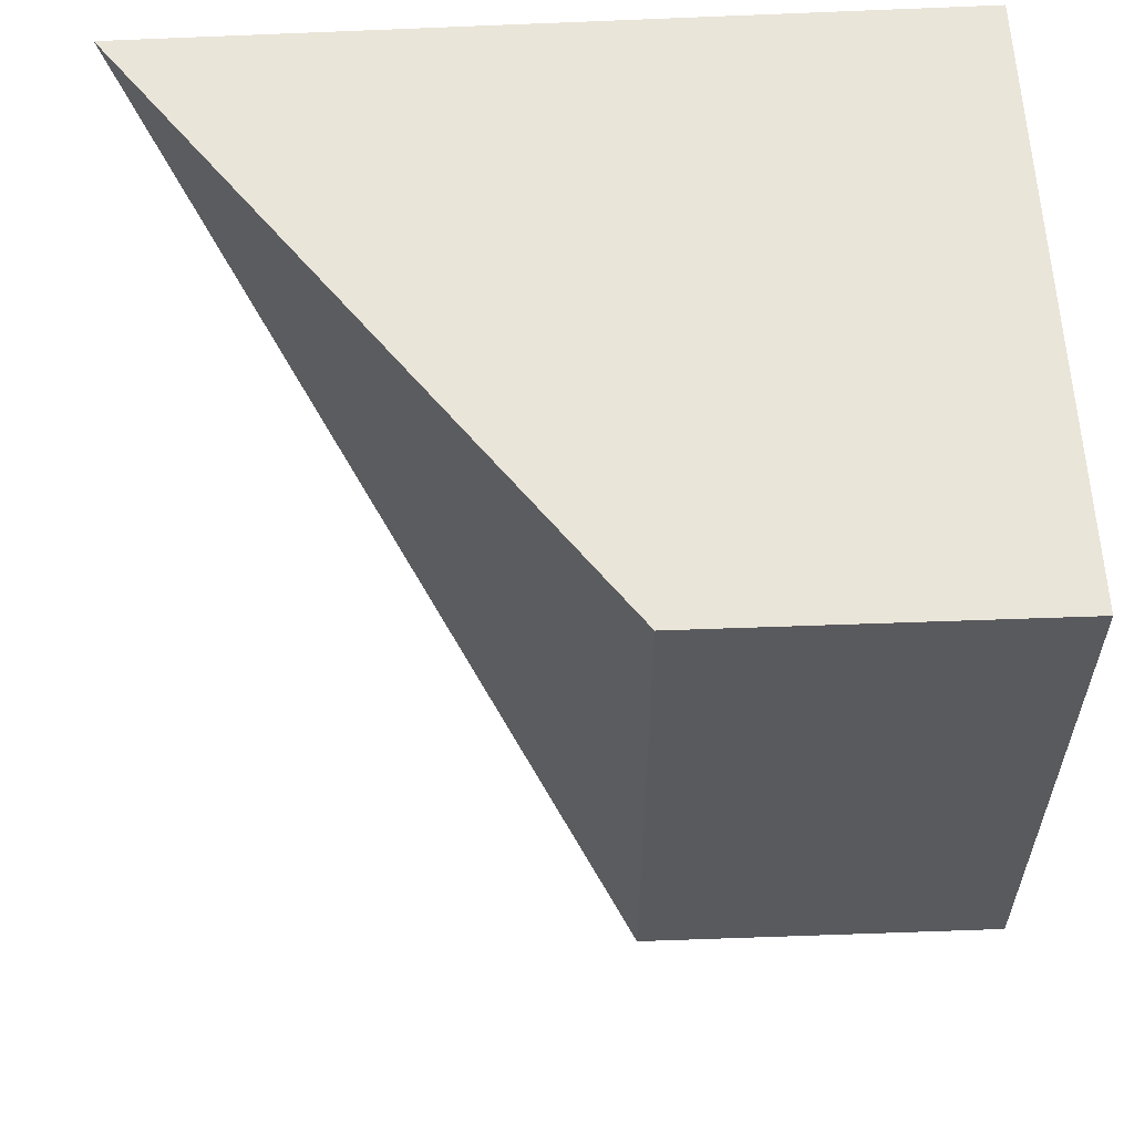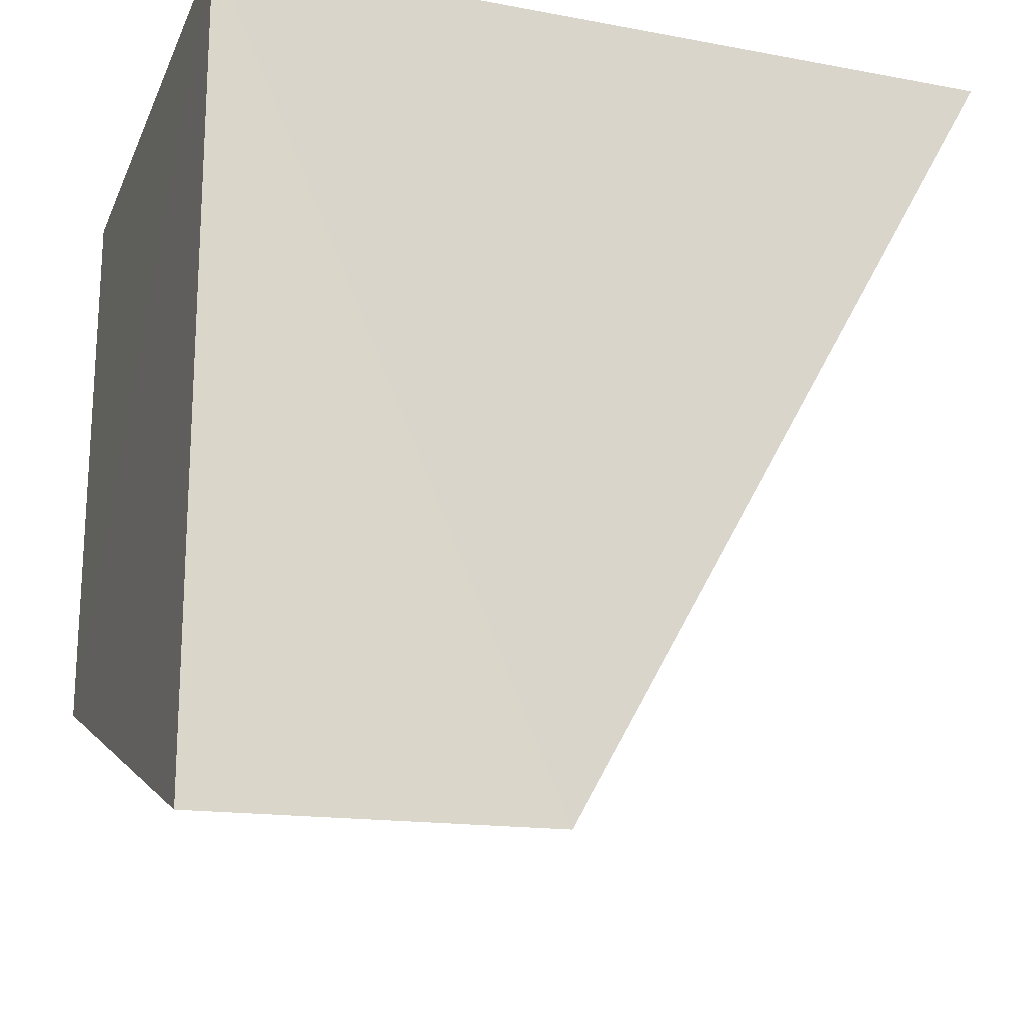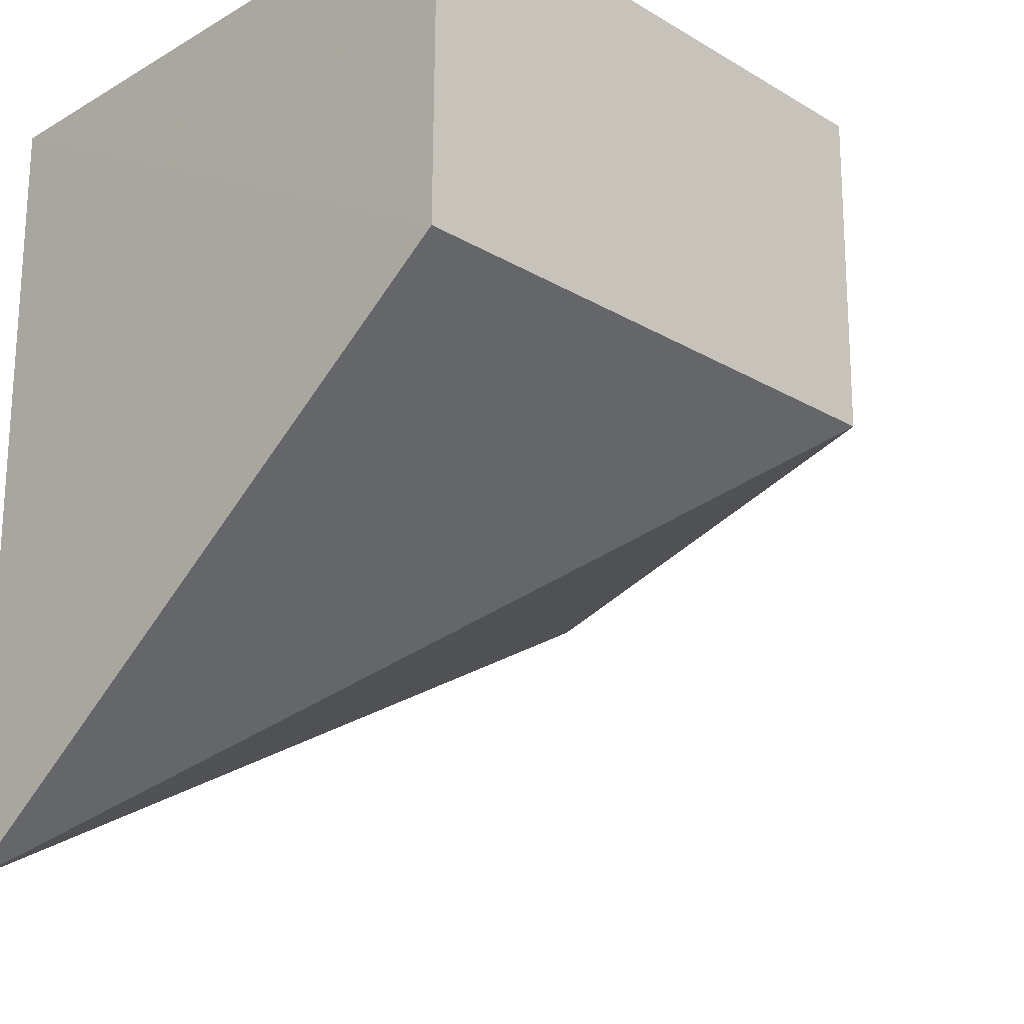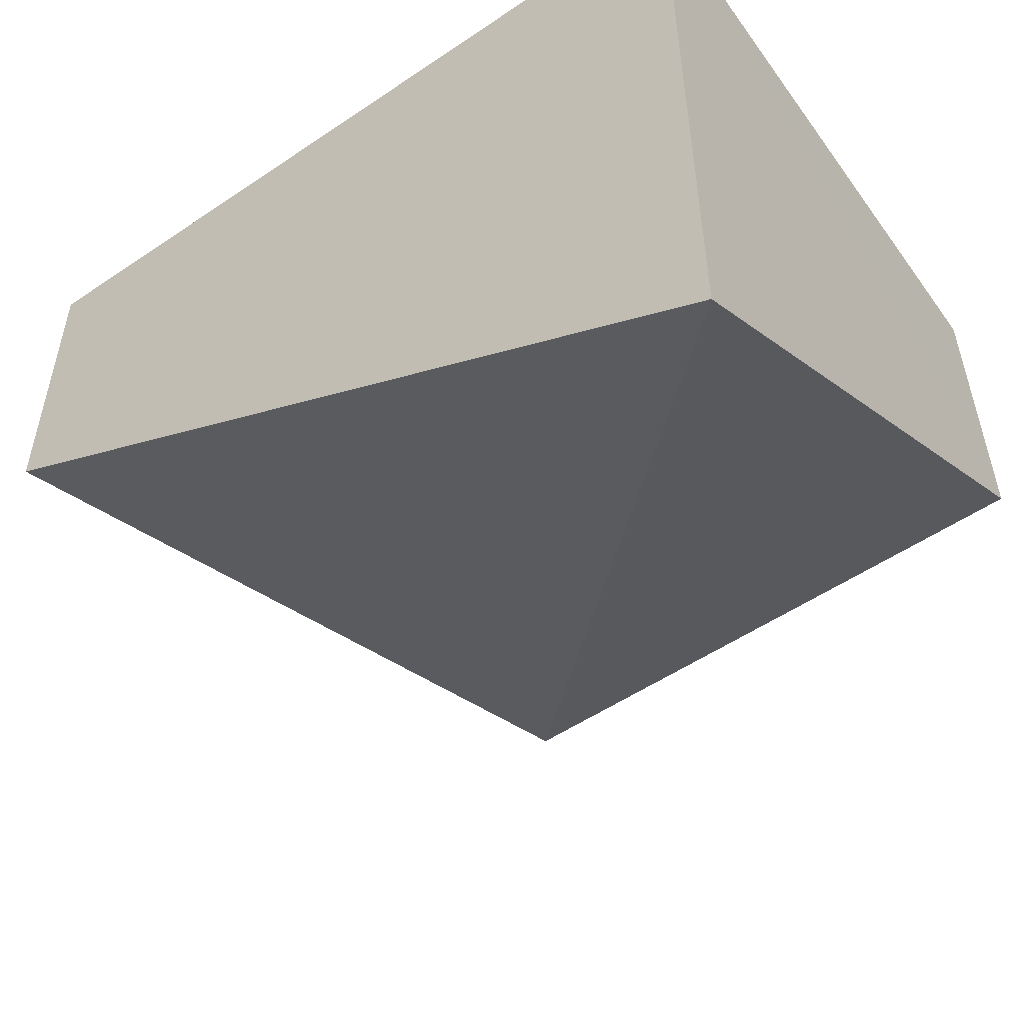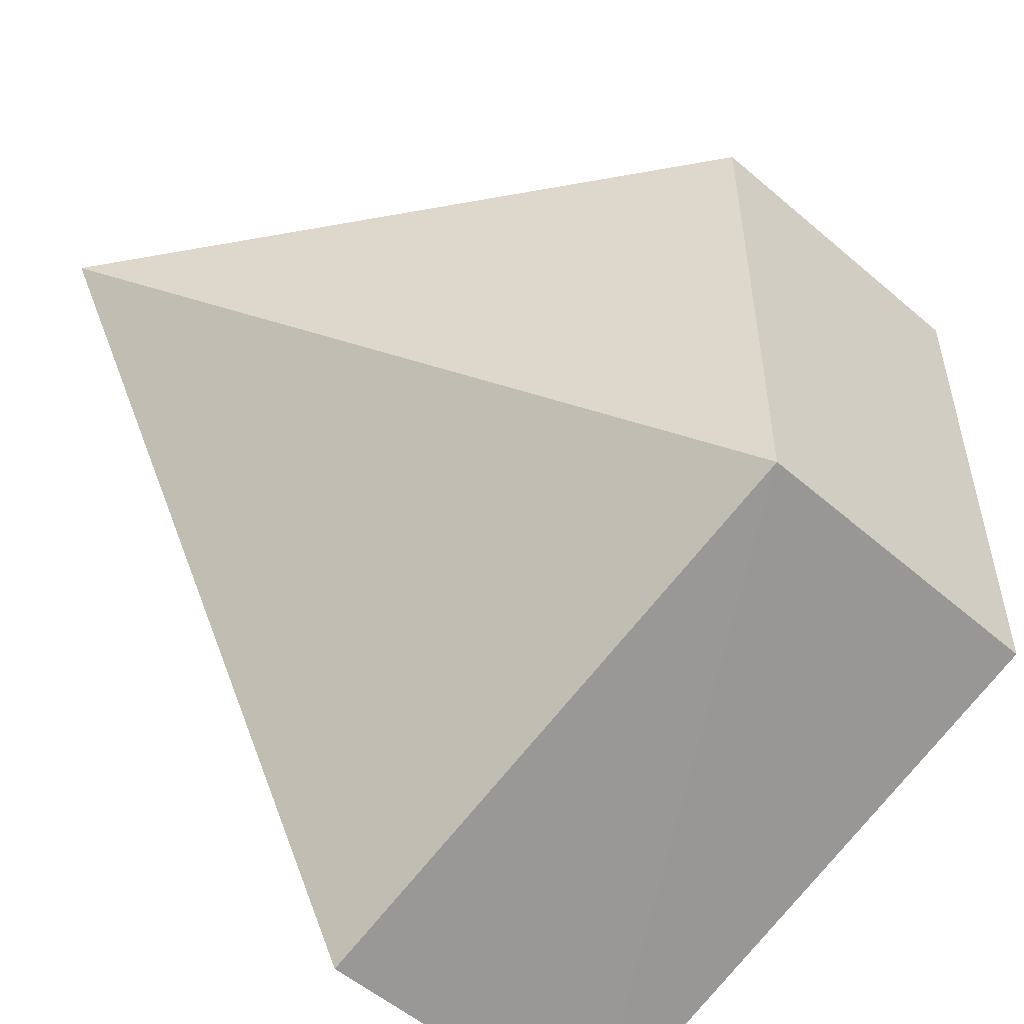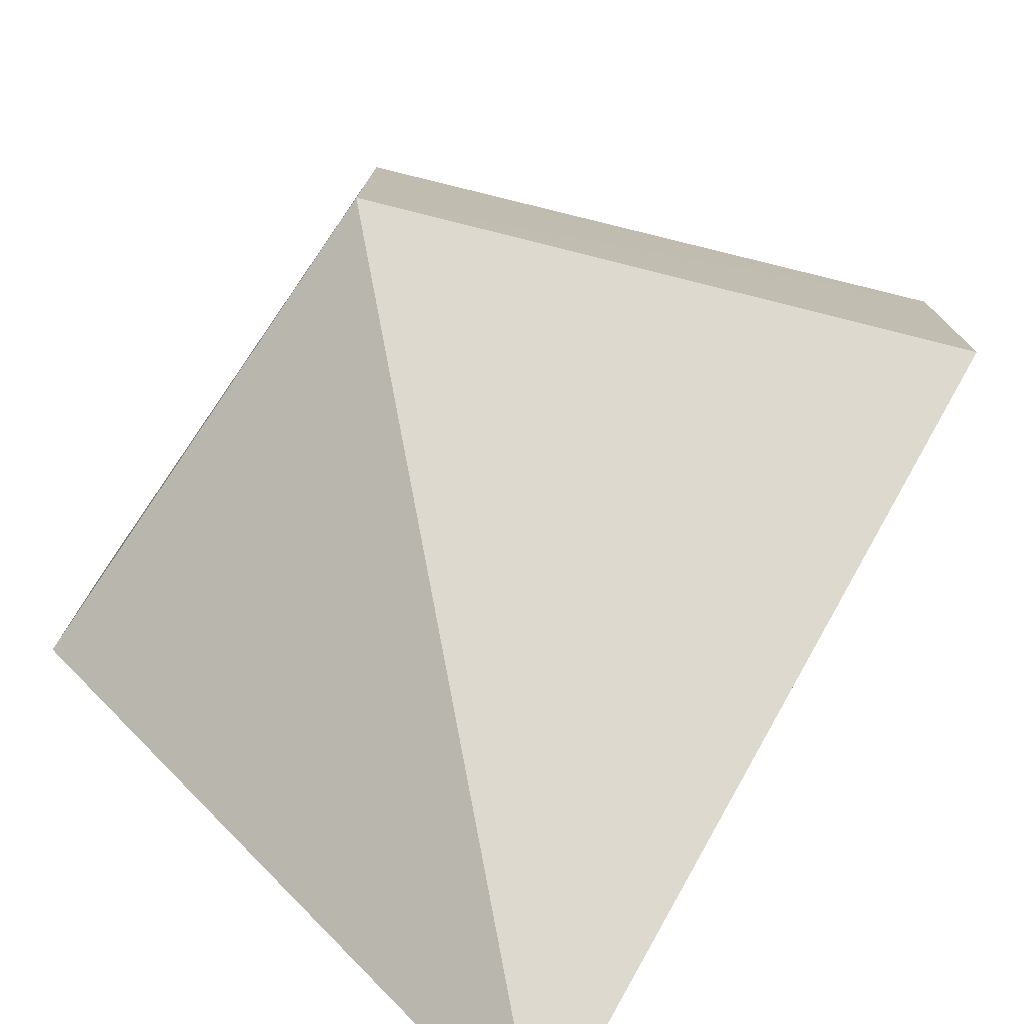
<metadata>
{"format":"obj","ext":"obj","renderer":"f3d","projection":"perspective","resolution":1024,"background":"white","views":[{"elev":58.5,"azim":-92.5,"up":"+Y"},{"elev":-19.7,"azim":71.6,"up":"+Y"},{"elev":-22.3,"azim":-135.3,"up":"+Z"},{"elev":-54.9,"azim":124.9,"up":"+Z"},{"elev":-52.2,"azim":-132.9,"up":"+Y"},{"elev":-77.6,"azim":-34.6,"up":"+Z"}]}
</metadata>
<code>
v -0.16 -0.03104 0.04331
v -0.1604 -0.07183 0.04312
v -0.1604 -0.07149 0.02566
v -0.1602 -0.03124 0.003435
v -0.1911 -0.03099 0.04333
v -0.1911 -0.06014 0.04332
v -0.191 -0.03099 0.02601
v -0.191 -0.05991 0.02599
f 1 2 3
f 1 3 4
f 6 2 1
f 6 1 5
f 7 5 1
f 7 1 4
f 8 3 2
f 8 2 6
f 8 6 5
f 8 5 7
f 8 7 4
f 8 4 3

</code>
